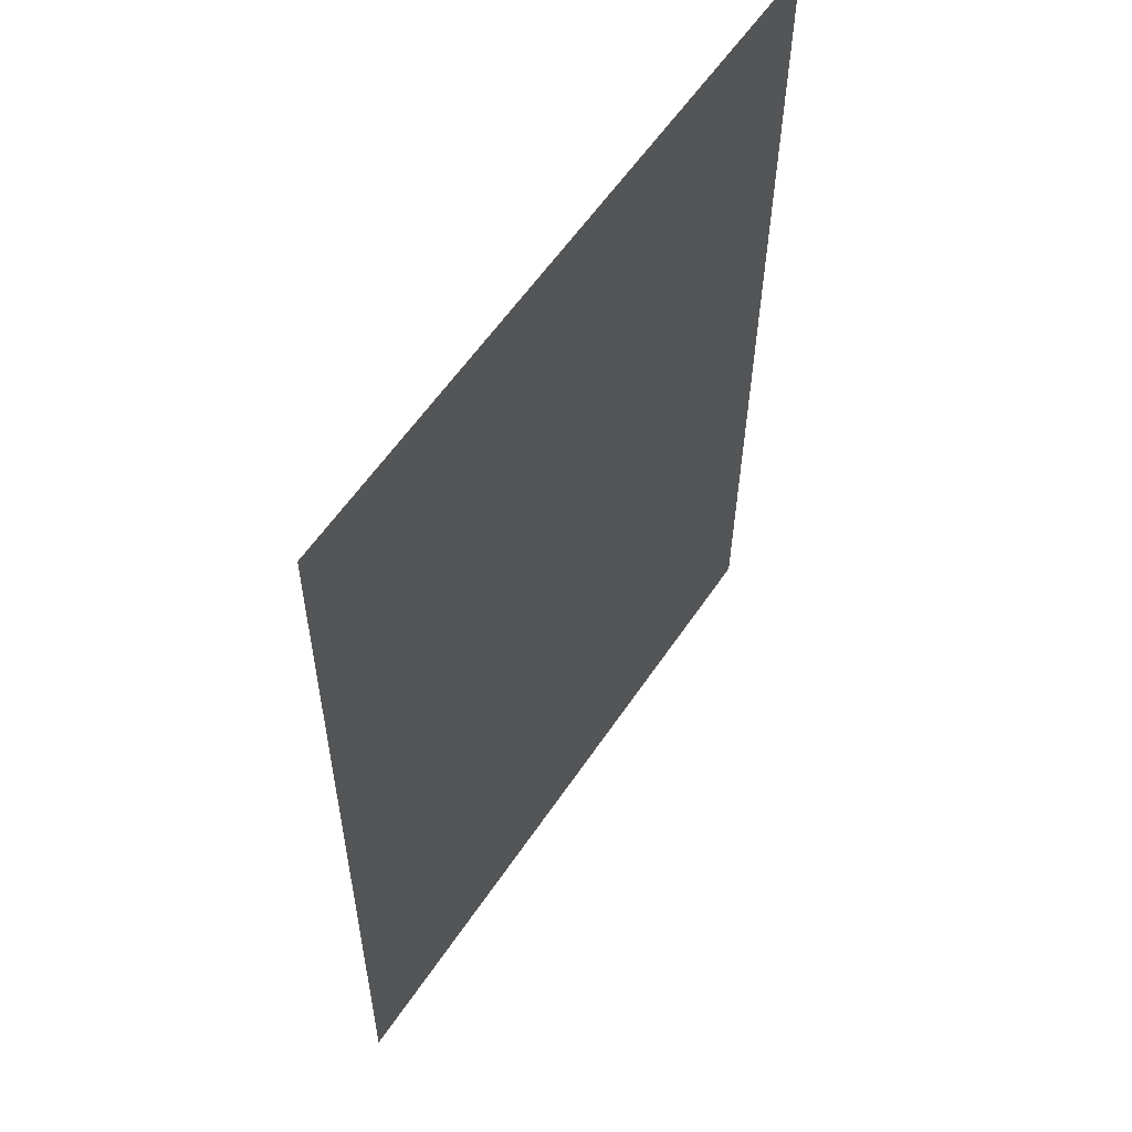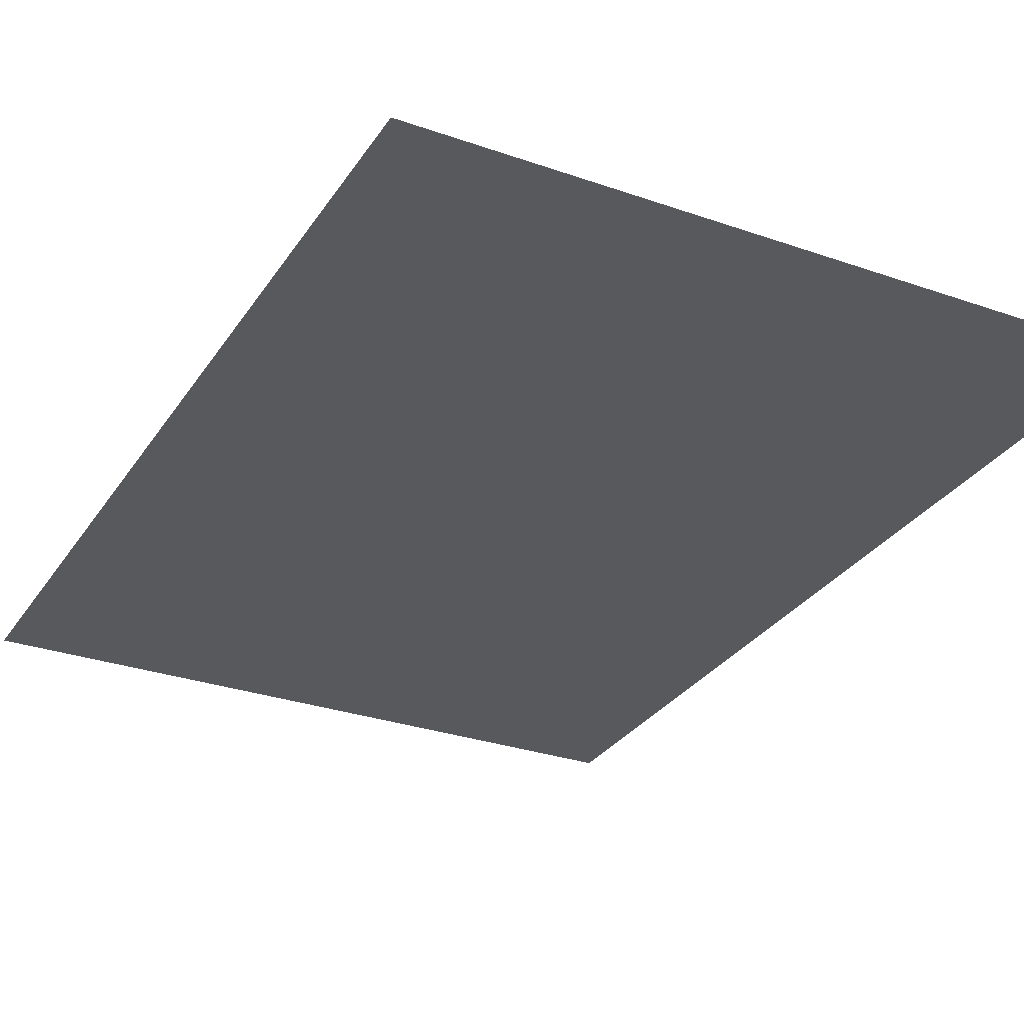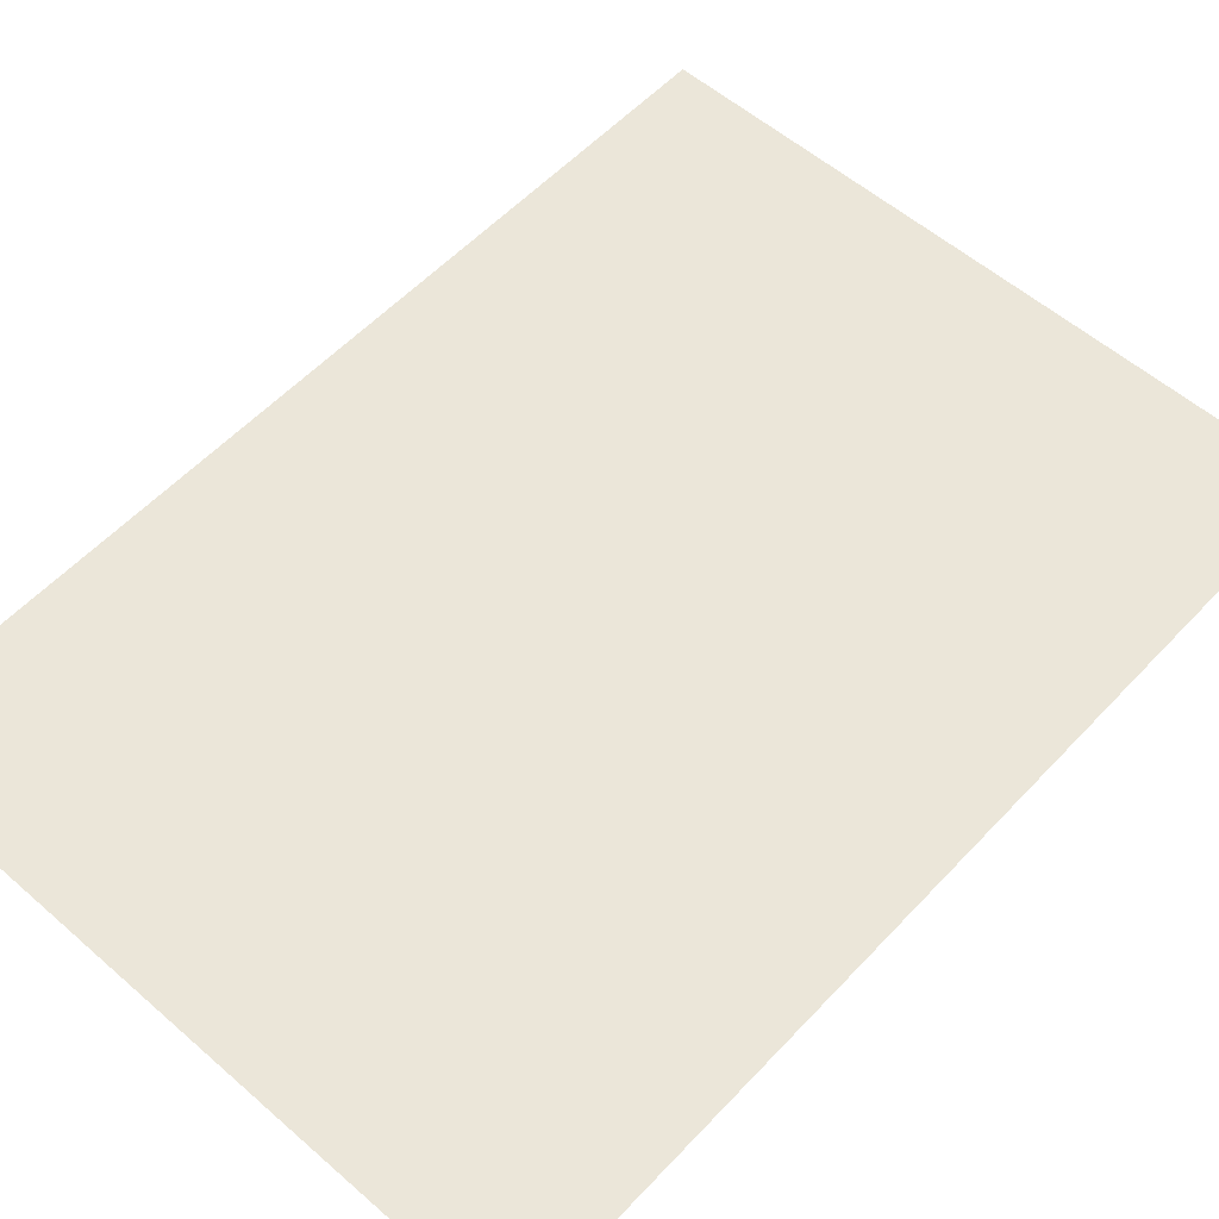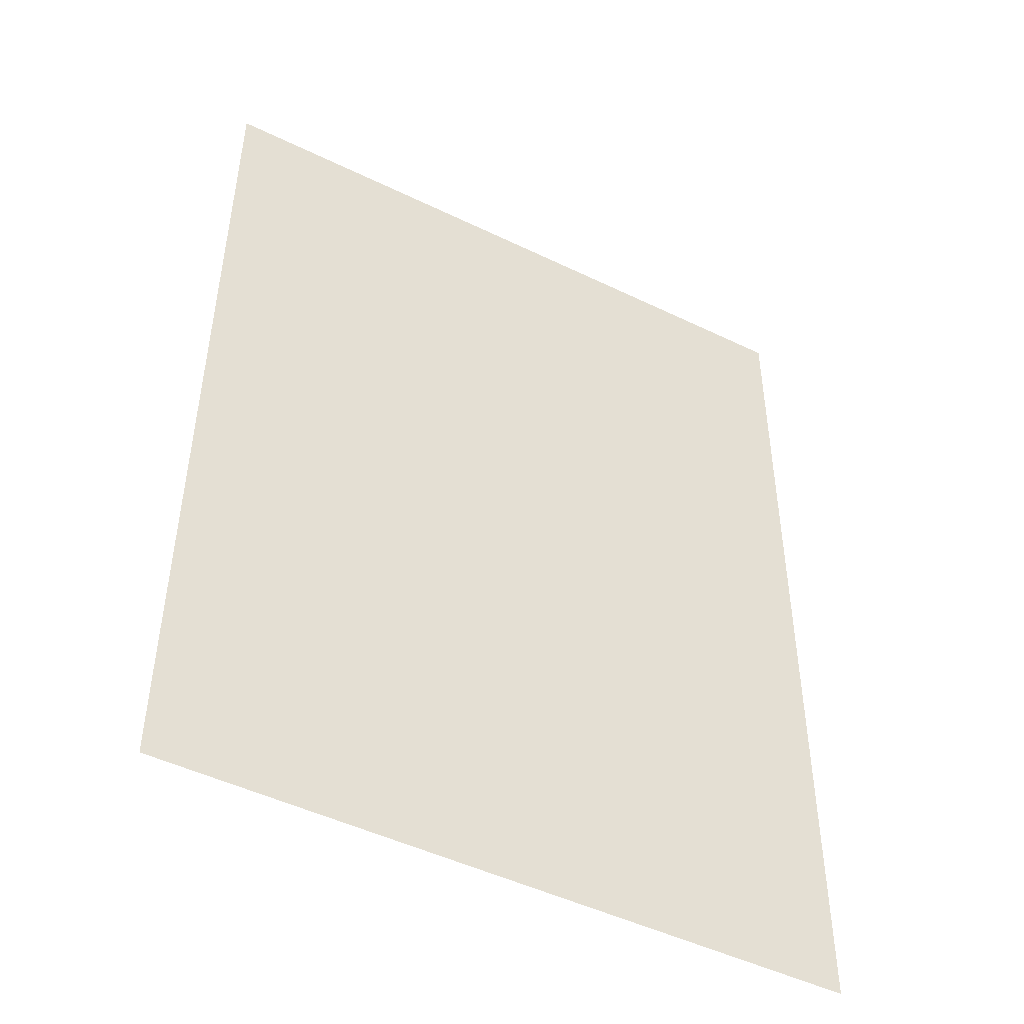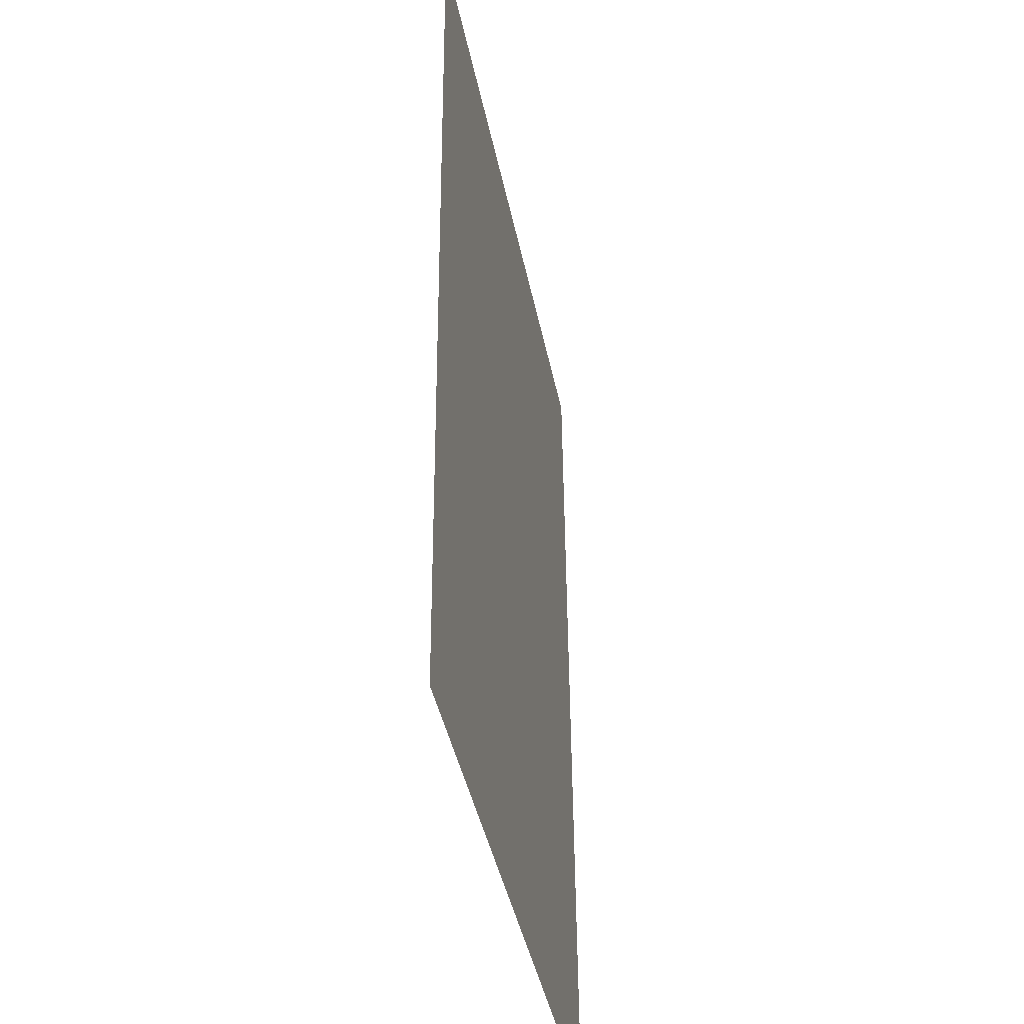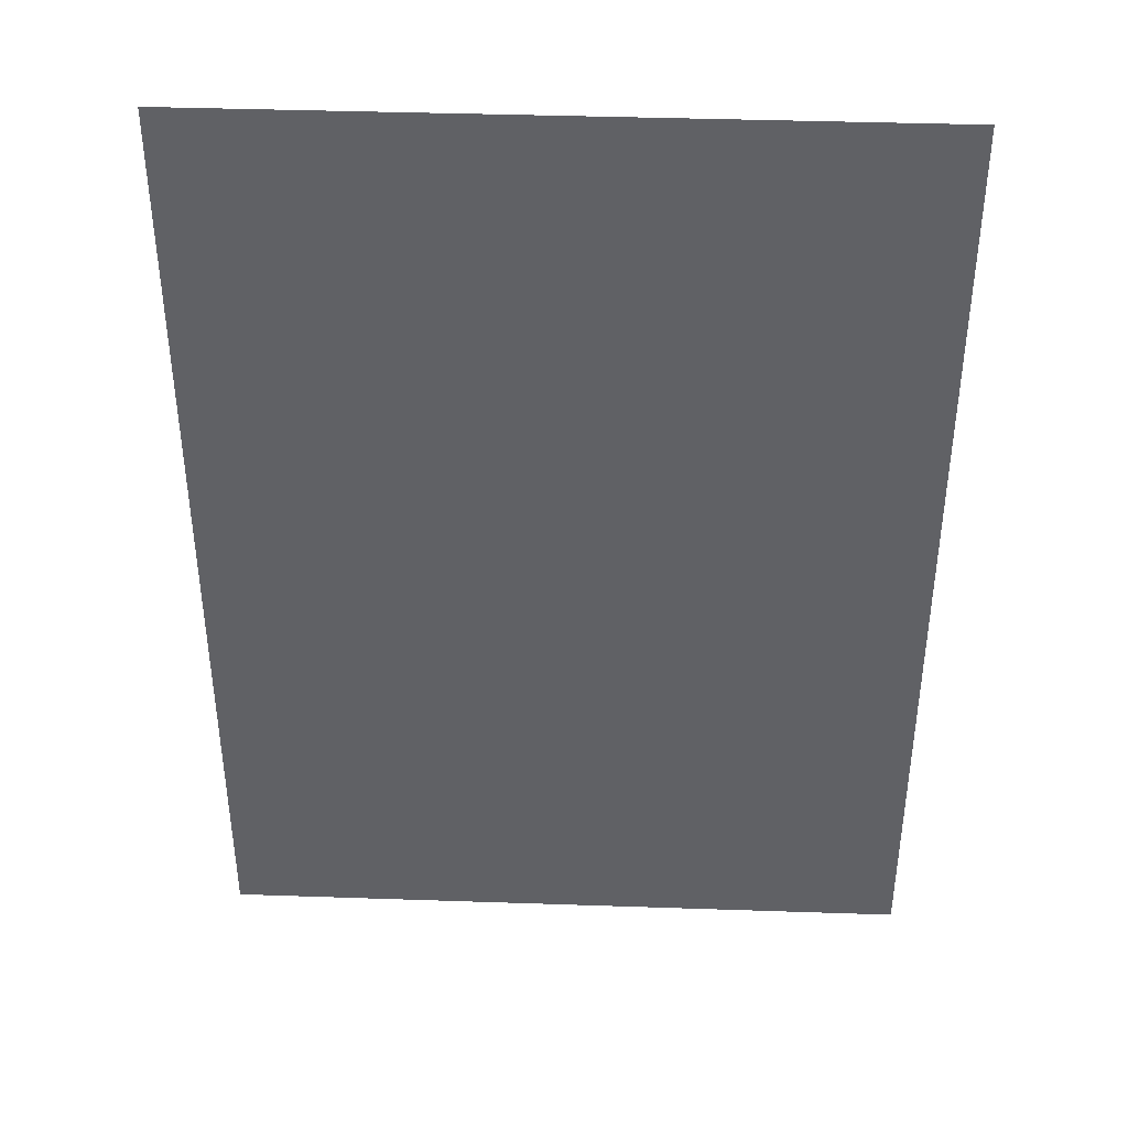
<metadata>
{"format":"obj","ext":"obj","renderer":"f3d","projection":"perspective","resolution":1024,"background":"white","views":[{"elev":58.4,"azim":123.6,"up":"+Y"},{"elev":-29.4,"azim":-27.3,"up":"+Z"},{"elev":56.1,"azim":-137.6,"up":"+Z"},{"elev":-48.2,"azim":151.5,"up":"+Y"},{"elev":-41.3,"azim":-78.9,"up":"+Y"},{"elev":40.3,"azim":-177.6,"up":"+Y"}]}
</metadata>
<code>
o Плоскость_Плоскость.001
v 0.5482 0.7967 0.09095
v 0.5482 -0.8239 0.1018
v -0.627 0.7967 0.09095
v -0.627 -0.8239 0.1018
f 1 2 4 3

</code>
